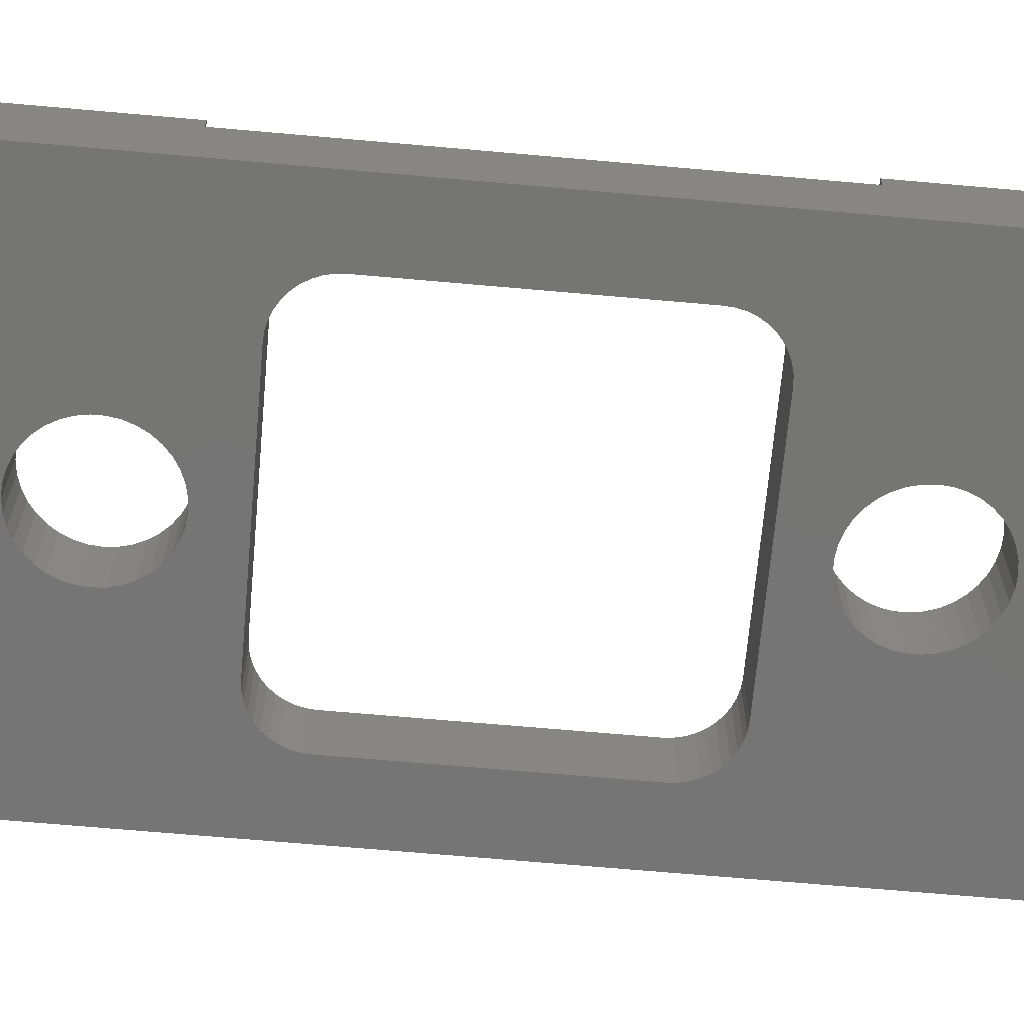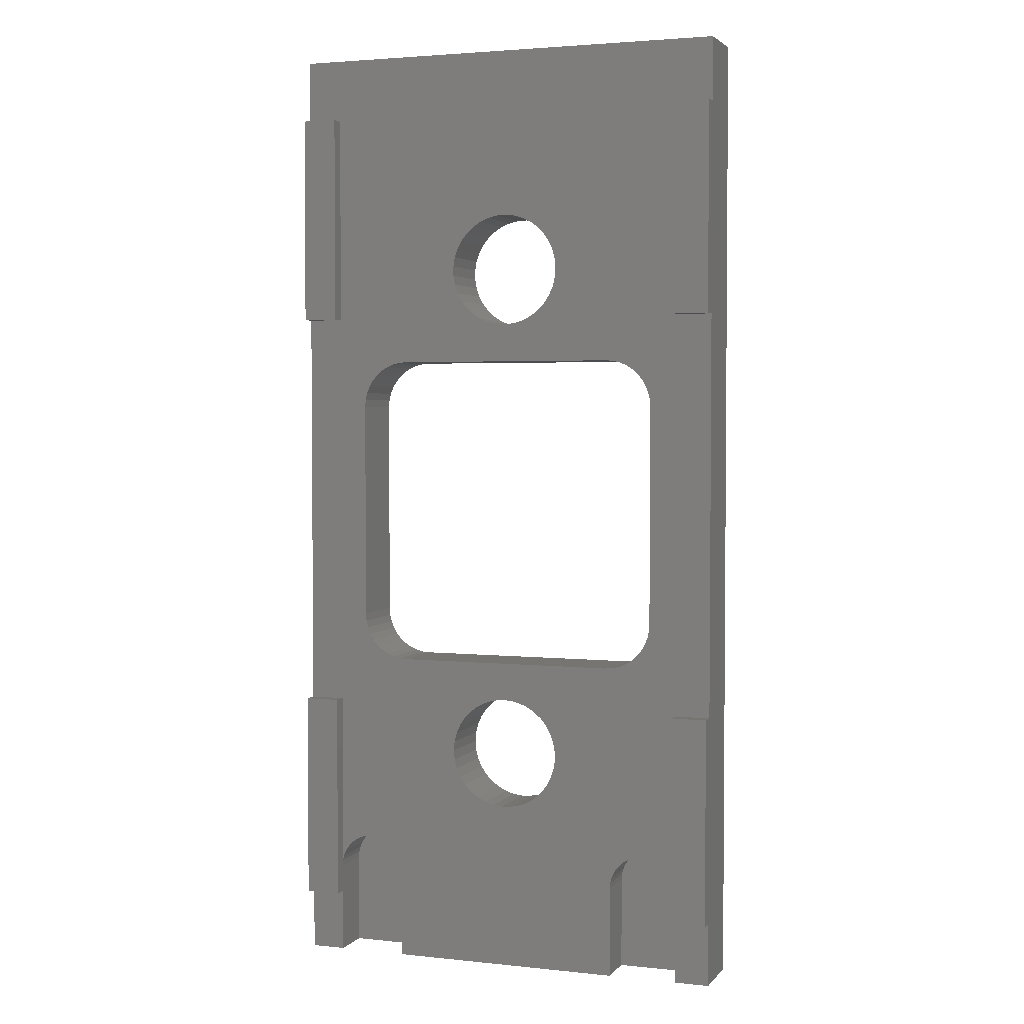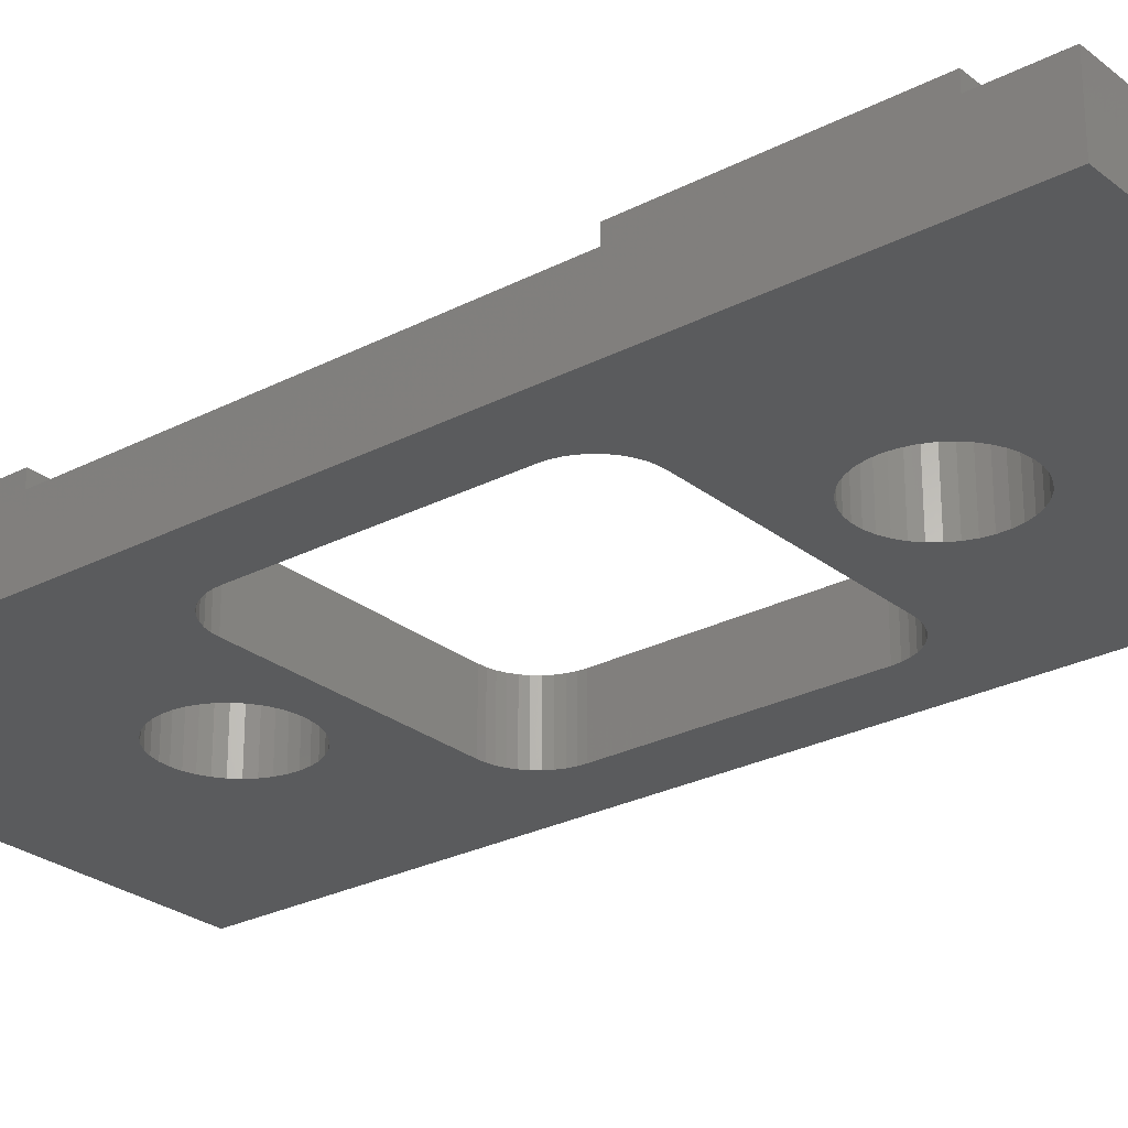
<metadata>
{"format":"stl","ext":"stl","renderer":"f3d","projection":"perspective","resolution":1024,"background":"white","views":[{"elev":-67.5,"azim":-95.1,"up":"+Z"},{"elev":2.9,"azim":20.1,"up":"+Y"},{"elev":-26.4,"azim":129.2,"up":"+Z"}]}
</metadata>
<code>
# stl→obj: 368 verts, 744 faces
v 49.68 138.2 160
v 50 139.9 160
v 49 130 160
v 50 90 160
v 49 90 160
v 581 90 160
v 580 90 160
v 581 130 160
v 580 139.9 160
v 580.3 138.2 160
v 580.3 138.2 100
v 581 130 100
v 481 130 160
v 481 130 100
v 481.7 138.2 160
v 481.7 138.2 100
v 483.7 146.2 160
v 483.7 146.2 100
v 487 153.8 160
v 487 153.8 100
v 491.5 160.7 160
v 491.5 160.7 100
v 497.1 166.8 160
v 497.1 166.8 100
v 503.7 171.9 160
v 503.7 171.9 100
v 510.9 175.8 160
v 510.9 175.8 100
v 518.7 178.5 160
v 518.7 178.5 100
v 526.9 179.8 160
v 526.9 179.8 100
v 535.1 179.8 160
v 535.1 179.8 100
v 543.3 178.5 160
v 543.3 178.5 100
v 551.1 175.8 160
v 551.1 175.8 100
v 558.3 171.9 160
v 558.3 171.9 100
v 564.9 166.8 160
v 564.9 166.8 100
v 570.5 160.7 160
v 570.5 160.7 100
v 575 153.8 160
v 575 153.8 100
v 578.3 146.2 160
v 578.3 146.2 100
v 580 90 180
v 580 390 180
v 580 390 160
v 580 1270 160
v 580 970 160
v 580 1270 180
v 580 970 180
v 50 1270 160
v 50 1270 180
v 50 970 160
v 50 970 180
v 50 390 160
v 50 390 180
v 50 90 180
v 49 130 100
v 49.68 138.2 100
v 51.71 146.2 100
v 149 130 100
v 149 130 160
v 148.3 138.2 100
v 148.3 138.2 160
v 146.3 146.2 100
v 146.3 146.2 160
v 143 153.8 100
v 143 153.8 160
v 138.5 160.7 100
v 138.5 160.7 160
v 132.9 166.8 100
v 132.9 166.8 160
v 126.3 171.9 100
v 126.3 171.9 160
v 119.1 175.8 100
v 119.1 175.8 160
v 111.3 178.5 100
v 111.3 178.5 160
v 103.1 179.8 100
v 103.1 179.8 160
v 94.87 179.8 100
v 94.87 179.8 160
v 86.73 178.5 100
v 86.73 178.5 160
v 78.92 175.8 100
v 78.92 175.8 160
v 71.65 171.9 100
v 71.65 171.9 160
v 65.14 166.8 100
v 65.14 166.8 160
v 59.54 160.7 100
v 59.54 160.7 160
v 55.03 153.8 100
v 55.03 153.8 160
v 51.71 146.2 160
v 0.0001192 1270 160
v 0.0001192 1270 180
v 0.0001192 970 180
v 0.0001192 970 160
v 0.0001192 390 160
v 0.0001192 390 180
v 0.0001192 90 180
v 0.0001192 90 160
v 630 90 160
v 630 90 180
v 630 390 180
v 630 390 160
v 630 970 160
v 630 970 180
v 630 1270 180
v 630 1270 160
v 49 0.0001192 160
v 0.0001192 0.0001192 160
v 49 0.0001192 100
v 149 0.0001192 100
v 149 0.0001192 160
v 481 0.0001192 100
v 481 0.0001192 160
v 581 0.0001192 100
v 581 0.0001192 160
v 630 0.0001192 160
v 630 1360 160
v 0.0001192 1360 160
v 332 1119 160
v 345 1115 160
v 285 394.7 160
v 157 455 160
v 272.8 388.5 160
v 261.8 380.4 160
v 540 838 160
v 540 522 160
v 539.2 511.5 160
v 536.7 501.3 160
v 109.6 474.6 160
v 102.8 482.6 160
v 97.3 491.6 160
v 93.28 501.3 160
v 90.83 511.5 160
v 311.6 239.6 160
v 298 241.3 160
v 395.5 1040 160
v 394.3 1026 160
v 390.9 1013 160
v 539.2 848.5 160
v 256.9 1096 160
v 267.1 1105 160
v 278.8 1112 160
v 357.2 1109 160
v 368.2 1100 160
v 377.6 1091 160
v 395.2 326.8 160
v 395.2 313.2 160
v 473 455 160
v 338.6 397 160
v 351.2 391.9 160
v 368.2 979.6 160
v 357.2 971.5 160
v 345 965.3 160
v 332 961.3 160
v 291.4 963 160
v 136.3 901.7 160
v 304.8 960.2 160
v 318.4 959.6 160
v 385.3 1079 160
v 390.9 1067 160
v 394.3 1054 160
v 298 398.7 160
v 311.6 400.4 160
v 325.2 399.8 160
v 503.4 462.3 160
v 381.7 365.1 160
v 512.4 467.8 160
v 388.4 353.2 160
v 520.4 474.6 160
v 532.7 491.6 160
v 527.2 482.6 160
v 392.9 340.3 160
v 385.3 1001 160
v 377.6 989.4 160
v 237.1 1060 160
v 241.6 1073 160
v 248.3 1085 160
v 291.4 1117 160
v 304.8 1120 160
v 318.4 1120 160
v 392.9 299.7 160
v 388.4 286.8 160
v 381.7 274.9 160
v 325.2 240.2 160
v 338.6 243 160
v 278.8 968.1 160
v 267.1 975.3 160
v 126.6 897.7 160
v 256.9 984.3 160
v 117.6 892.2 160
v 234.8 1047 160
v 234.8 1033 160
v 362.9 255.3 160
v 351.2 248.1 160
v 235.7 333.6 160
v 239.1 346.8 160
v 362.9 384.7 160
v 373.1 375.7 160
v 483.5 455.8 160
v 493.7 458.3 160
v 473 905 160
v 483.5 904.2 160
v 493.7 901.7 160
v 503.4 897.7 160
v 97.3 868.4 160
v 102.8 877.4 160
v 109.6 885.4 160
v 261.8 259.6 160
v 272.8 251.5 160
v 285 245.3 160
v 117.6 467.8 160
v 126.6 462.3 160
v 244.7 359.3 160
v 146.5 904.2 160
v 157 905 160
v 512.4 892.2 160
v 520.4 885.4 160
v 527.2 877.4 160
v 90 838 160
v 90.83 848.5 160
v 93.28 858.7 160
v 248.3 994.9 160
v 241.6 1007 160
v 237.1 1020 160
v 373.1 264.3 160
v 252.4 370.6 160
v 146.5 455.8 160
v 136.3 458.3 160
v 532.7 868.4 160
v 536.7 858.7 160
v 90 522 160
v 234.5 320 160
v 235.7 306.4 160
v 239.1 293.2 160
v 252.4 269.4 160
v 244.7 280.7 160
v 0.0001192 1360 70
v 0.0001192 0.0001192 70
v 630 1360 70
v 630 0.0001192 70
v 540 522 70
v 540 838 70
v 539.2 848.5 70
v 536.7 858.7 70
v 532.7 868.4 70
v 527.2 877.4 70
v 520.4 885.4 70
v 512.4 892.2 70
v 503.4 897.7 70
v 493.7 901.7 70
v 483.5 904.2 70
v 473 905 70
v 157 905 70
v 146.5 904.2 70
v 136.3 901.7 70
v 126.6 897.7 70
v 117.6 892.2 70
v 109.6 885.4 70
v 102.8 877.4 70
v 97.3 868.4 70
v 93.28 858.7 70
v 90.83 848.5 70
v 90 838 70
v 90 522 70
v 90.83 511.5 70
v 93.28 501.3 70
v 97.3 491.6 70
v 102.8 482.6 70
v 109.6 474.6 70
v 117.6 467.8 70
v 126.6 462.3 70
v 136.3 458.3 70
v 146.5 455.8 70
v 157 455 70
v 473 455 70
v 483.5 455.8 70
v 493.7 458.3 70
v 503.4 462.3 70
v 512.4 467.8 70
v 520.4 474.6 70
v 527.2 482.6 70
v 532.7 491.6 70
v 536.7 501.3 70
v 539.2 511.5 70
v 235.7 333.6 70
v 239.1 346.8 70
v 244.7 359.3 70
v 252.4 370.6 70
v 261.8 380.4 70
v 272.8 388.5 70
v 285 394.7 70
v 298 398.7 70
v 311.6 400.4 70
v 325.2 399.8 70
v 338.6 397 70
v 351.2 391.9 70
v 362.9 384.7 70
v 373.1 375.7 70
v 381.7 365.1 70
v 388.4 353.2 70
v 392.9 340.3 70
v 395.2 326.8 70
v 395.2 313.2 70
v 392.9 299.7 70
v 388.4 286.8 70
v 381.7 274.9 70
v 373.1 264.3 70
v 362.9 255.3 70
v 351.2 248.1 70
v 338.6 243 70
v 325.2 240.2 70
v 311.6 239.6 70
v 298 241.3 70
v 285 245.3 70
v 272.8 251.5 70
v 261.8 259.6 70
v 252.4 269.4 70
v 244.7 280.7 70
v 239.1 293.2 70
v 235.7 306.4 70
v 234.5 320 70
v 394.3 1054 70
v 390.9 1067 70
v 385.3 1079 70
v 377.6 1091 70
v 368.2 1100 70
v 357.2 1109 70
v 345 1115 70
v 332 1119 70
v 318.4 1120 70
v 304.8 1120 70
v 291.4 1117 70
v 278.8 1112 70
v 267.1 1105 70
v 256.9 1096 70
v 248.3 1085 70
v 241.6 1073 70
v 237.1 1060 70
v 234.8 1047 70
v 234.8 1033 70
v 237.1 1020 70
v 241.6 1007 70
v 248.3 994.9 70
v 256.9 984.3 70
v 267.1 975.3 70
v 278.8 968.1 70
v 291.4 963 70
v 304.8 960.2 70
v 318.4 959.6 70
v 332 961.3 70
v 345 965.3 70
v 357.2 971.5 70
v 368.2 979.6 70
v 377.6 989.4 70
v 385.3 1001 70
v 390.9 1013 70
v 394.3 1026 70
v 395.5 1040 70
f 1 2 3
f 3 2 4
f 3 4 5
f 6 7 8
f 8 7 9
f 8 9 10
f 11 12 8
f 13 14 15
f 15 14 16
f 15 16 17
f 17 16 18
f 17 18 19
f 19 18 20
f 19 20 21
f 21 20 22
f 21 22 23
f 23 22 24
f 23 24 25
f 25 24 26
f 25 26 27
f 27 26 28
f 27 28 29
f 29 28 30
f 29 30 31
f 31 30 32
f 31 32 33
f 33 32 34
f 33 34 35
f 35 34 36
f 35 36 37
f 37 36 38
f 37 38 39
f 39 38 40
f 39 40 41
f 41 40 42
f 41 42 43
f 43 42 44
f 43 44 45
f 45 44 46
f 45 46 47
f 47 46 48
f 47 48 9
f 9 48 11
f 9 11 10
f 10 11 8
f 7 49 9
f 9 49 50
f 9 50 51
f 52 53 54
f 54 53 55
f 56 57 58
f 58 57 59
f 60 61 2
f 2 61 62
f 2 62 4
f 3 63 1
f 1 63 64
f 1 64 2
f 2 64 65
f 66 67 68
f 68 67 69
f 68 69 70
f 70 69 71
f 70 71 72
f 72 71 73
f 72 73 74
f 74 73 75
f 74 75 76
f 76 75 77
f 76 77 78
f 78 77 79
f 78 79 80
f 80 79 81
f 80 81 82
f 82 81 83
f 82 83 84
f 84 83 85
f 84 85 86
f 86 85 87
f 86 87 88
f 88 87 89
f 88 89 90
f 90 89 91
f 90 91 92
f 92 91 93
f 92 93 94
f 94 93 95
f 94 95 96
f 96 95 97
f 96 97 98
f 98 97 99
f 98 99 65
f 65 99 100
f 65 100 2
f 101 102 56
f 56 102 57
f 102 103 57
f 57 103 59
f 58 59 104
f 104 59 103
f 60 105 61
f 61 105 106
f 107 62 106
f 106 62 61
f 4 62 5
f 5 62 107
f 5 107 108
f 109 110 6
f 6 110 49
f 6 49 7
f 110 111 49
f 49 111 50
f 51 50 112
f 112 50 111
f 53 113 55
f 55 113 114
f 115 54 114
f 114 54 55
f 116 52 115
f 115 52 54
f 117 5 118
f 118 5 108
f 117 119 5
f 5 119 63
f 5 63 3
f 63 119 120
f 120 66 63
f 63 66 68
f 63 68 70
f 80 82 78
f 78 82 92
f 64 63 65
f 65 63 78
f 65 78 98
f 98 78 92
f 98 92 96
f 96 92 94
f 76 78 74
f 74 78 63
f 74 63 72
f 72 63 70
f 88 90 86
f 86 90 92
f 86 92 84
f 84 92 82
f 120 121 66
f 66 121 67
f 122 14 123
f 123 14 13
f 122 124 14
f 14 124 12
f 16 14 18
f 18 14 12
f 18 12 20
f 20 12 26
f 20 26 22
f 22 26 24
f 12 11 26
f 26 11 48
f 26 48 46
f 38 36 40
f 40 36 26
f 40 26 42
f 42 26 46
f 42 46 44
f 30 28 32
f 32 28 26
f 32 26 34
f 34 26 36
f 8 12 6
f 6 12 124
f 6 124 125
f 126 109 125
f 125 109 6
f 51 112 113
f 127 128 101
f 101 56 127
f 127 56 52
f 127 52 116
f 129 130 52
f 131 132 133
f 133 132 134
f 135 136 51
f 51 136 137
f 51 137 138
f 139 140 105
f 105 140 141
f 141 142 105
f 105 142 143
f 105 143 104
f 121 144 145
f 146 147 53
f 53 147 148
f 51 113 135
f 135 113 53
f 135 53 149
f 150 151 56
f 56 151 152
f 130 153 52
f 52 153 154
f 52 154 155
f 51 156 157
f 158 159 160
f 161 162 53
f 53 162 163
f 53 163 164
f 165 166 167
f 167 166 168
f 155 169 52
f 52 169 170
f 52 170 53
f 53 170 171
f 53 171 146
f 131 172 132
f 132 172 173
f 132 173 158
f 158 173 174
f 158 174 159
f 175 176 177
f 177 176 178
f 177 178 179
f 138 180 51
f 51 180 181
f 51 181 156
f 156 181 179
f 156 179 182
f 182 179 178
f 148 183 53
f 53 183 184
f 53 184 161
f 185 186 56
f 56 186 187
f 56 187 150
f 152 188 56
f 56 188 189
f 56 189 52
f 52 189 190
f 52 190 129
f 157 191 51
f 51 191 192
f 51 192 193
f 144 121 194
f 194 121 123
f 194 123 195
f 165 196 166
f 166 196 197
f 166 197 198
f 198 197 199
f 198 199 200
f 185 56 201
f 201 56 58
f 201 58 202
f 13 203 123
f 123 203 204
f 123 204 195
f 60 205 206
f 160 207 158
f 158 207 208
f 158 208 209
f 209 208 176
f 209 176 210
f 210 176 175
f 211 212 53
f 53 212 213
f 53 213 214
f 215 216 58
f 58 216 217
f 58 217 200
f 218 67 219
f 219 67 121
f 219 121 220
f 220 121 145
f 139 105 221
f 221 105 60
f 221 60 222
f 222 60 206
f 222 206 223
f 168 166 164
f 164 166 224
f 164 224 53
f 53 224 225
f 53 225 211
f 214 226 53
f 53 226 227
f 53 227 228
f 229 230 58
f 58 230 231
f 58 231 215
f 199 232 200
f 200 232 233
f 200 233 58
f 58 233 234
f 58 234 202
f 13 15 203
f 203 15 17
f 203 17 235
f 60 97 95
f 134 132 236
f 236 132 237
f 236 237 223
f 223 237 238
f 223 238 222
f 228 239 53
f 53 239 240
f 53 240 149
f 104 143 58
f 58 143 241
f 58 241 229
f 23 193 21
f 21 193 235
f 21 235 19
f 19 235 17
f 2 100 60
f 60 100 99
f 60 99 97
f 205 60 242
f 242 60 95
f 242 95 243
f 243 95 93
f 243 93 244
f 23 25 193
f 193 25 27
f 193 27 51
f 51 27 29
f 51 29 31
f 37 39 51
f 51 39 41
f 51 41 43
f 43 45 51
f 51 45 47
f 51 47 9
f 81 79 245
f 245 79 77
f 245 77 218
f 218 77 75
f 218 75 73
f 31 33 51
f 51 33 35
f 51 35 37
f 73 71 218
f 218 71 69
f 218 69 67
f 244 93 246
f 246 93 91
f 246 91 245
f 245 91 89
f 245 89 87
f 87 85 245
f 245 85 83
f 245 83 81
f 101 128 247
f 107 106 108
f 108 106 105
f 104 103 102
f 102 101 104
f 104 101 247
f 104 247 105
f 105 247 248
f 105 248 108
f 108 248 118
f 247 128 249
f 249 128 127
f 109 126 250
f 115 114 116
f 116 114 113
f 112 111 110
f 110 109 112
f 112 109 250
f 112 250 113
f 113 250 249
f 113 249 116
f 116 249 127
f 126 125 250
f 250 125 124
f 123 121 122
f 122 121 120
f 117 118 119
f 119 118 248
f 119 248 120
f 120 248 250
f 120 250 122
f 122 250 124
f 136 135 251
f 251 135 252
f 252 135 253
f 253 135 149
f 253 149 254
f 254 149 240
f 254 240 255
f 255 240 239
f 255 239 256
f 256 239 228
f 256 228 257
f 257 228 227
f 257 227 258
f 258 227 226
f 258 226 259
f 259 226 214
f 259 214 260
f 260 214 213
f 260 213 261
f 261 213 212
f 261 212 262
f 262 212 211
f 211 225 262
f 262 225 263
f 263 225 264
f 264 225 224
f 264 224 265
f 265 224 166
f 265 166 266
f 266 166 198
f 266 198 267
f 267 198 200
f 267 200 268
f 268 200 217
f 268 217 269
f 269 217 216
f 269 216 270
f 270 216 215
f 270 215 271
f 271 215 231
f 271 231 272
f 272 231 230
f 272 230 273
f 273 230 229
f 229 241 273
f 273 241 274
f 274 241 275
f 275 241 143
f 275 143 276
f 276 143 142
f 276 142 277
f 277 142 141
f 277 141 278
f 278 141 140
f 278 140 279
f 279 140 139
f 279 139 280
f 280 139 221
f 280 221 281
f 281 221 222
f 281 222 282
f 282 222 238
f 282 238 283
f 283 238 237
f 283 237 284
f 284 237 132
f 132 158 284
f 284 158 285
f 285 158 286
f 286 158 209
f 286 209 287
f 287 209 210
f 287 210 288
f 288 210 175
f 288 175 289
f 289 175 177
f 289 177 290
f 290 177 179
f 290 179 291
f 291 179 181
f 291 181 292
f 292 181 180
f 292 180 293
f 293 180 138
f 293 138 294
f 294 138 137
f 294 137 251
f 251 137 136
f 205 295 206
f 206 295 296
f 206 296 223
f 223 296 297
f 223 297 236
f 236 297 298
f 236 298 134
f 134 298 299
f 134 299 133
f 133 299 300
f 133 300 131
f 131 300 301
f 131 301 172
f 172 301 302
f 172 302 173
f 173 302 303
f 173 303 174
f 174 303 304
f 174 304 159
f 159 304 305
f 159 305 160
f 160 305 306
f 160 306 207
f 207 306 307
f 207 307 208
f 208 307 308
f 208 308 176
f 176 308 309
f 176 309 178
f 178 309 310
f 178 310 182
f 182 310 311
f 182 311 156
f 156 311 312
f 156 312 157
f 157 312 313
f 157 313 191
f 191 313 314
f 191 314 192
f 192 314 315
f 192 315 193
f 193 315 316
f 193 316 235
f 235 316 317
f 235 317 203
f 203 317 318
f 203 318 204
f 204 318 319
f 204 319 195
f 195 319 320
f 195 320 194
f 194 320 321
f 194 321 144
f 144 321 322
f 144 322 145
f 145 322 323
f 145 323 220
f 220 323 324
f 220 324 219
f 219 324 325
f 219 325 218
f 218 325 326
f 218 326 245
f 245 326 327
f 245 327 246
f 246 327 328
f 246 328 244
f 244 328 329
f 244 329 243
f 243 329 330
f 243 330 242
f 242 330 331
f 242 331 205
f 205 331 295
f 332 171 333
f 333 171 170
f 333 170 334
f 334 170 169
f 334 169 335
f 335 169 155
f 335 155 336
f 336 155 154
f 336 154 337
f 337 154 153
f 337 153 338
f 338 153 130
f 338 130 339
f 339 130 129
f 339 129 340
f 340 129 190
f 340 190 341
f 341 190 189
f 341 189 342
f 342 189 188
f 342 188 343
f 343 188 152
f 343 152 344
f 344 152 151
f 344 151 345
f 345 151 150
f 345 150 346
f 346 150 187
f 346 187 347
f 347 187 186
f 347 186 348
f 348 186 185
f 348 185 349
f 349 185 201
f 349 201 350
f 350 201 202
f 350 202 351
f 351 202 234
f 351 234 352
f 352 234 233
f 352 233 353
f 353 233 232
f 353 232 354
f 354 232 199
f 354 199 355
f 355 199 197
f 355 197 356
f 356 197 196
f 356 196 357
f 357 196 165
f 357 165 358
f 358 165 167
f 358 167 359
f 359 167 168
f 359 168 360
f 360 168 164
f 360 164 361
f 361 164 163
f 361 163 362
f 362 163 162
f 362 162 363
f 363 162 161
f 363 161 364
f 364 161 184
f 364 184 365
f 365 184 183
f 365 183 366
f 366 183 148
f 366 148 367
f 367 148 147
f 367 147 368
f 368 147 146
f 368 146 332
f 332 146 171
f 354 355 263
f 263 355 356
f 270 271 247
f 268 352 267
f 267 352 353
f 267 353 266
f 266 353 265
f 248 328 327
f 354 263 353
f 353 263 264
f 353 264 265
f 356 357 263
f 263 357 358
f 263 358 262
f 262 358 359
f 262 359 261
f 261 359 260
f 327 326 248
f 248 326 325
f 248 325 324
f 337 338 249
f 300 281 301
f 301 281 282
f 301 282 302
f 282 283 302
f 302 283 284
f 302 284 303
f 303 284 285
f 303 285 304
f 247 349 350
f 275 276 248
f 248 276 277
f 248 277 278
f 318 250 319
f 319 250 320
f 247 342 343
f 300 299 281
f 281 299 298
f 281 298 280
f 298 297 280
f 280 297 296
f 280 296 279
f 270 247 269
f 269 247 350
f 269 350 268
f 268 350 351
f 268 351 352
f 271 272 247
f 247 272 273
f 247 273 248
f 248 273 274
f 248 274 275
f 324 323 248
f 248 323 322
f 248 322 250
f 250 322 321
f 250 321 320
f 338 339 249
f 249 339 340
f 249 340 247
f 247 340 341
f 247 341 342
f 296 295 279
f 279 295 331
f 279 331 278
f 278 331 330
f 278 330 248
f 248 330 329
f 248 329 328
f 308 307 285
f 343 344 247
f 247 344 345
f 247 345 346
f 307 306 285
f 285 306 305
f 285 305 304
f 346 347 247
f 247 347 348
f 247 348 349
f 359 360 260
f 260 360 361
f 260 361 259
f 259 361 362
f 318 317 250
f 250 317 316
f 250 316 315
f 366 257 258
f 362 363 259
f 259 363 364
f 259 364 258
f 258 364 365
f 258 365 366
f 308 285 309
f 309 285 286
f 309 286 287
f 334 335 249
f 249 335 336
f 249 336 337
f 287 288 309
f 309 288 289
f 309 289 310
f 310 289 290
f 249 255 256
f 315 314 250
f 250 314 313
f 250 313 312
f 366 367 257
f 257 367 368
f 257 368 256
f 256 368 332
f 256 332 249
f 249 332 333
f 249 333 334
f 292 250 291
f 291 250 312
f 291 312 290
f 290 312 311
f 290 311 310
f 252 253 249
f 249 253 254
f 249 254 255
f 292 293 250
f 250 293 294
f 250 294 249
f 249 294 251
f 249 251 252

</code>
